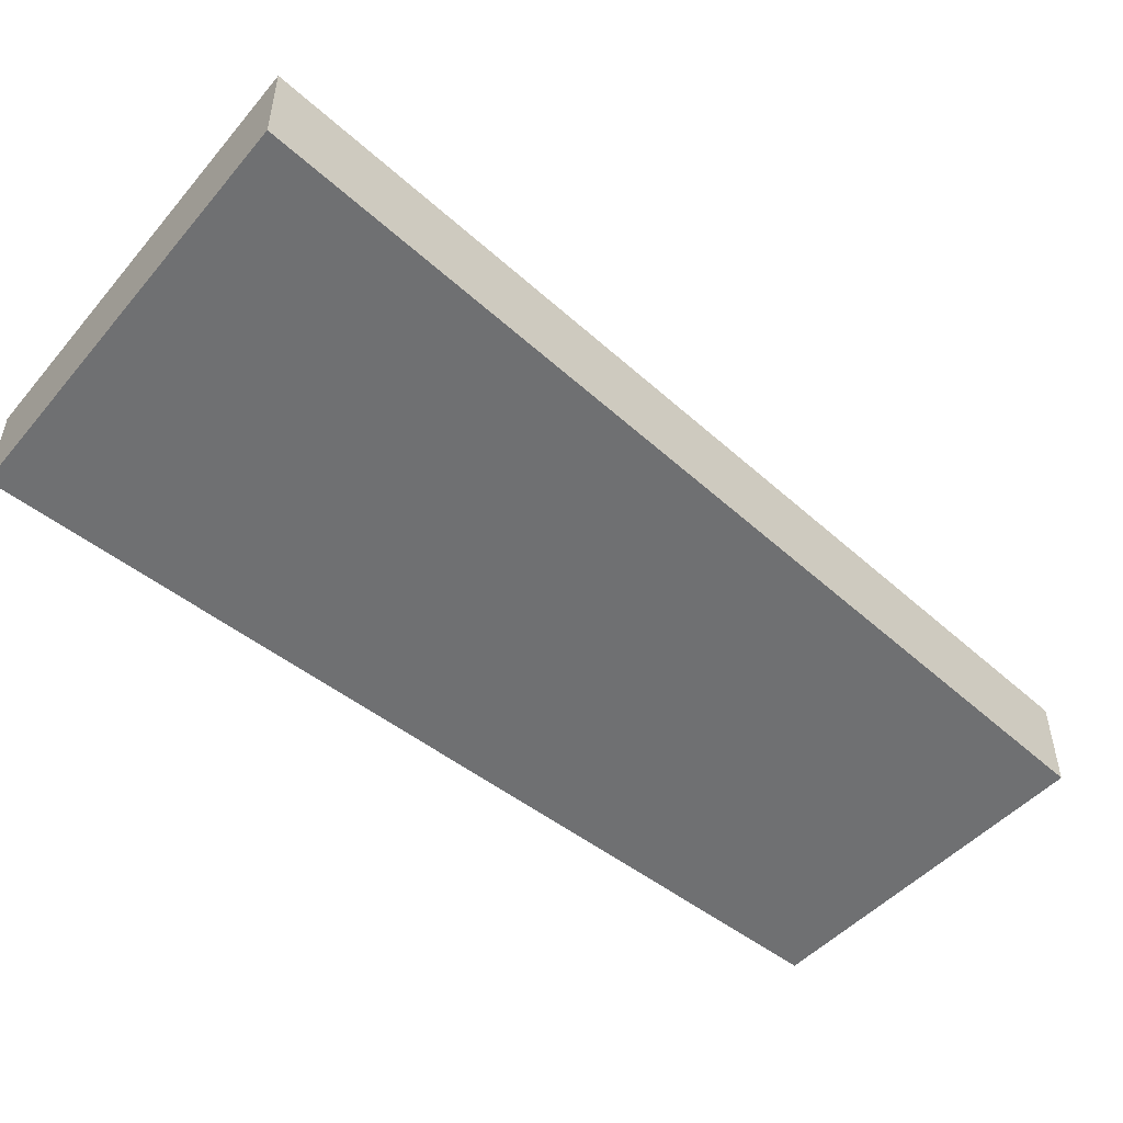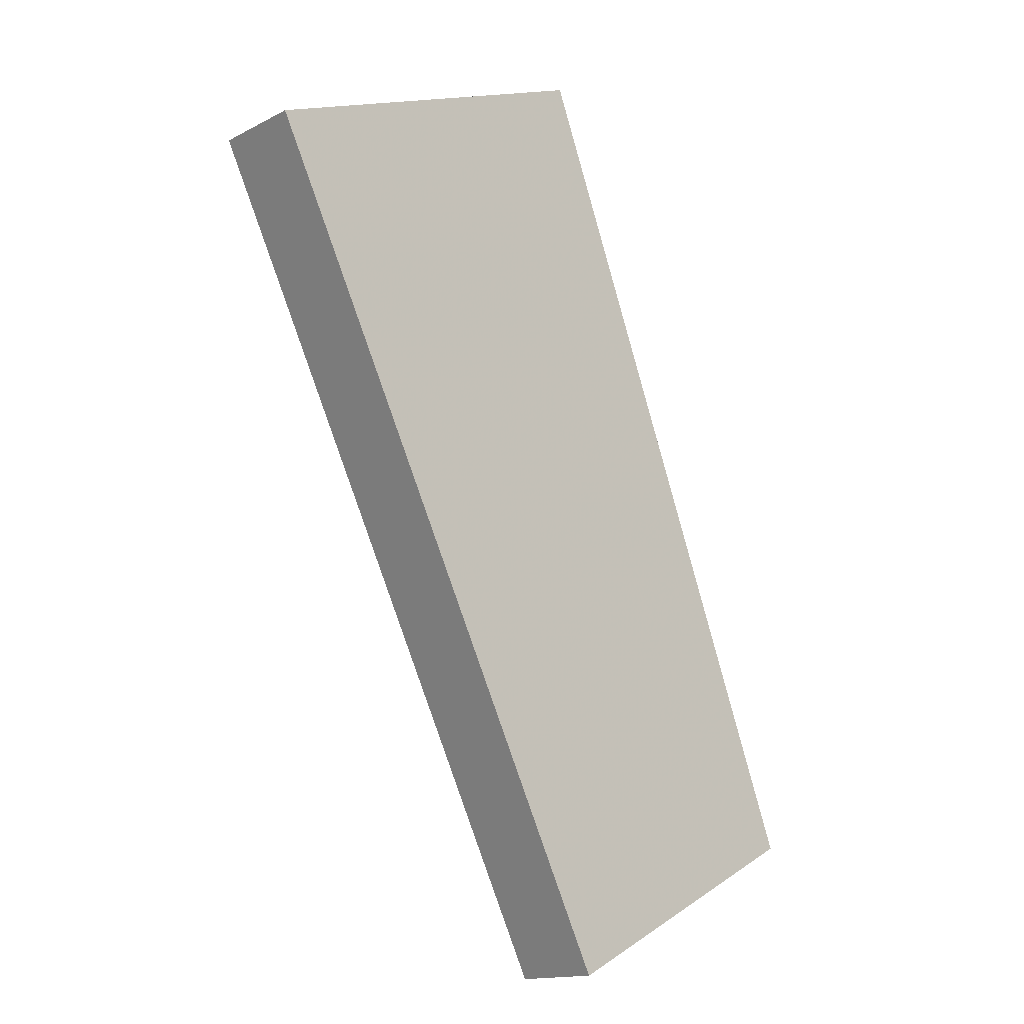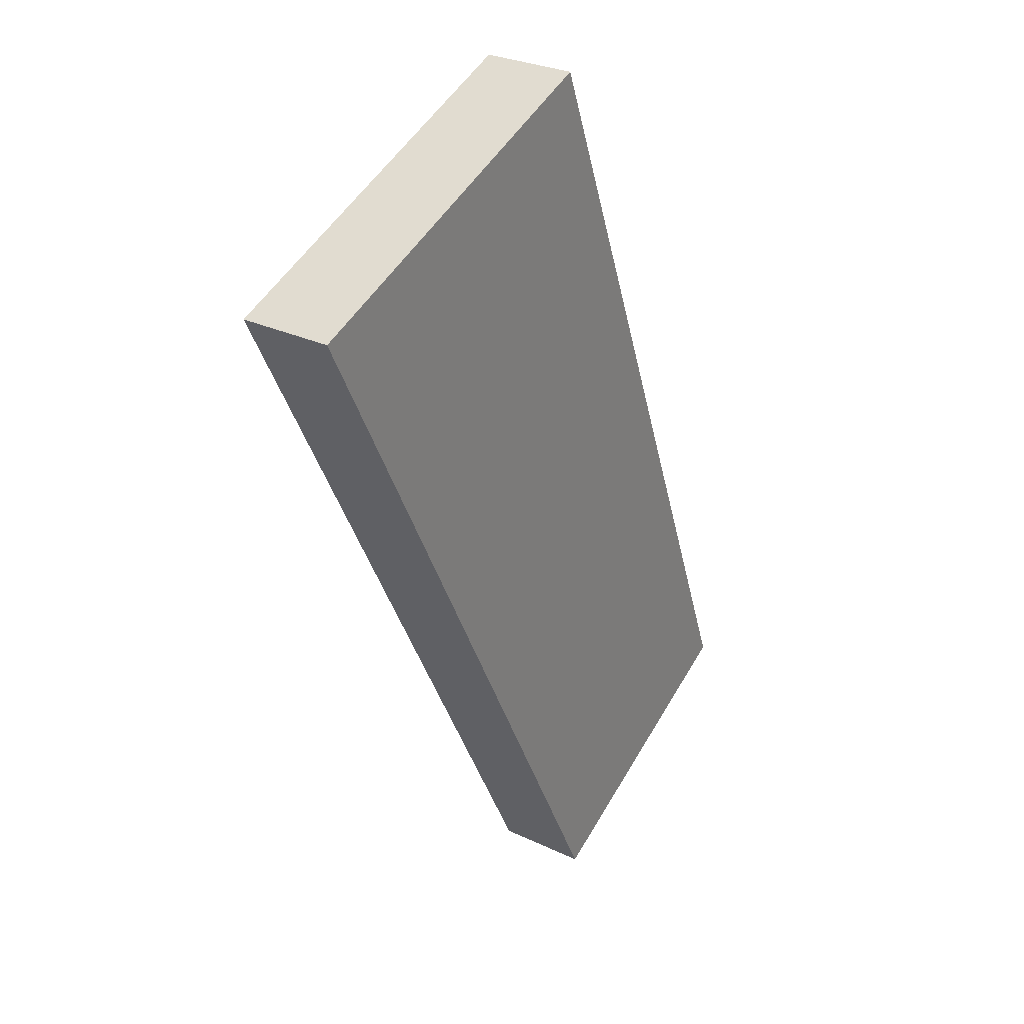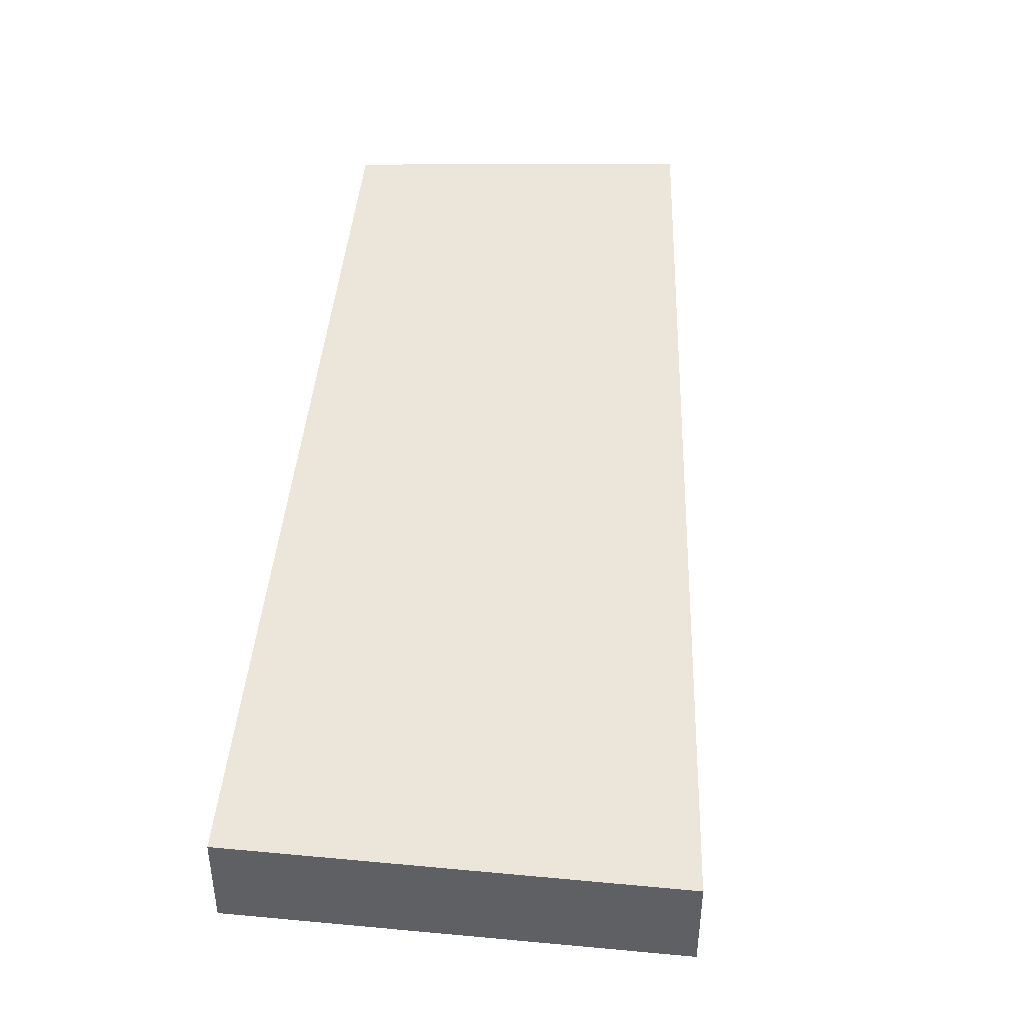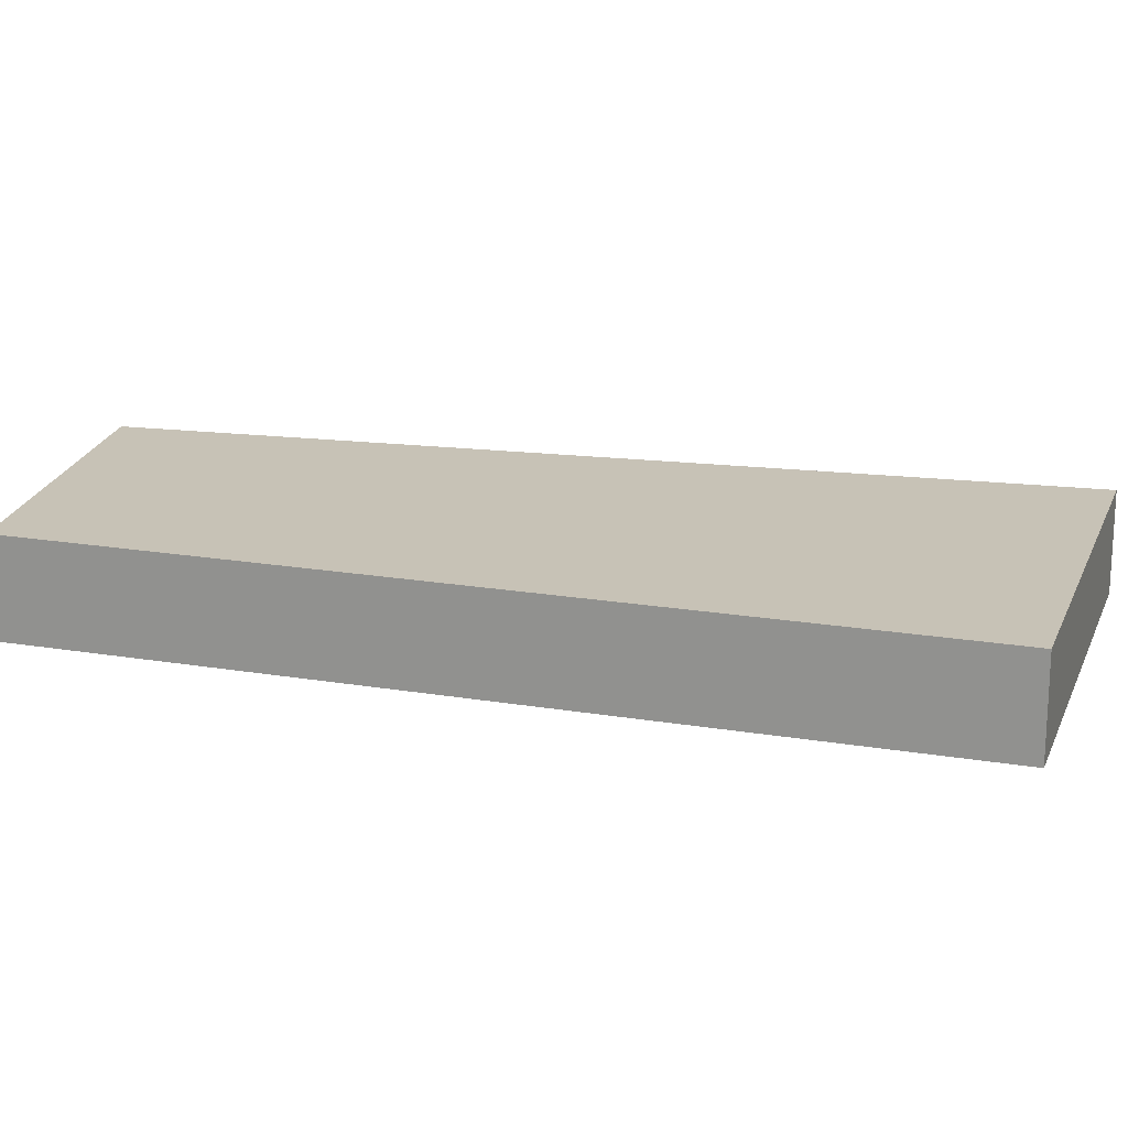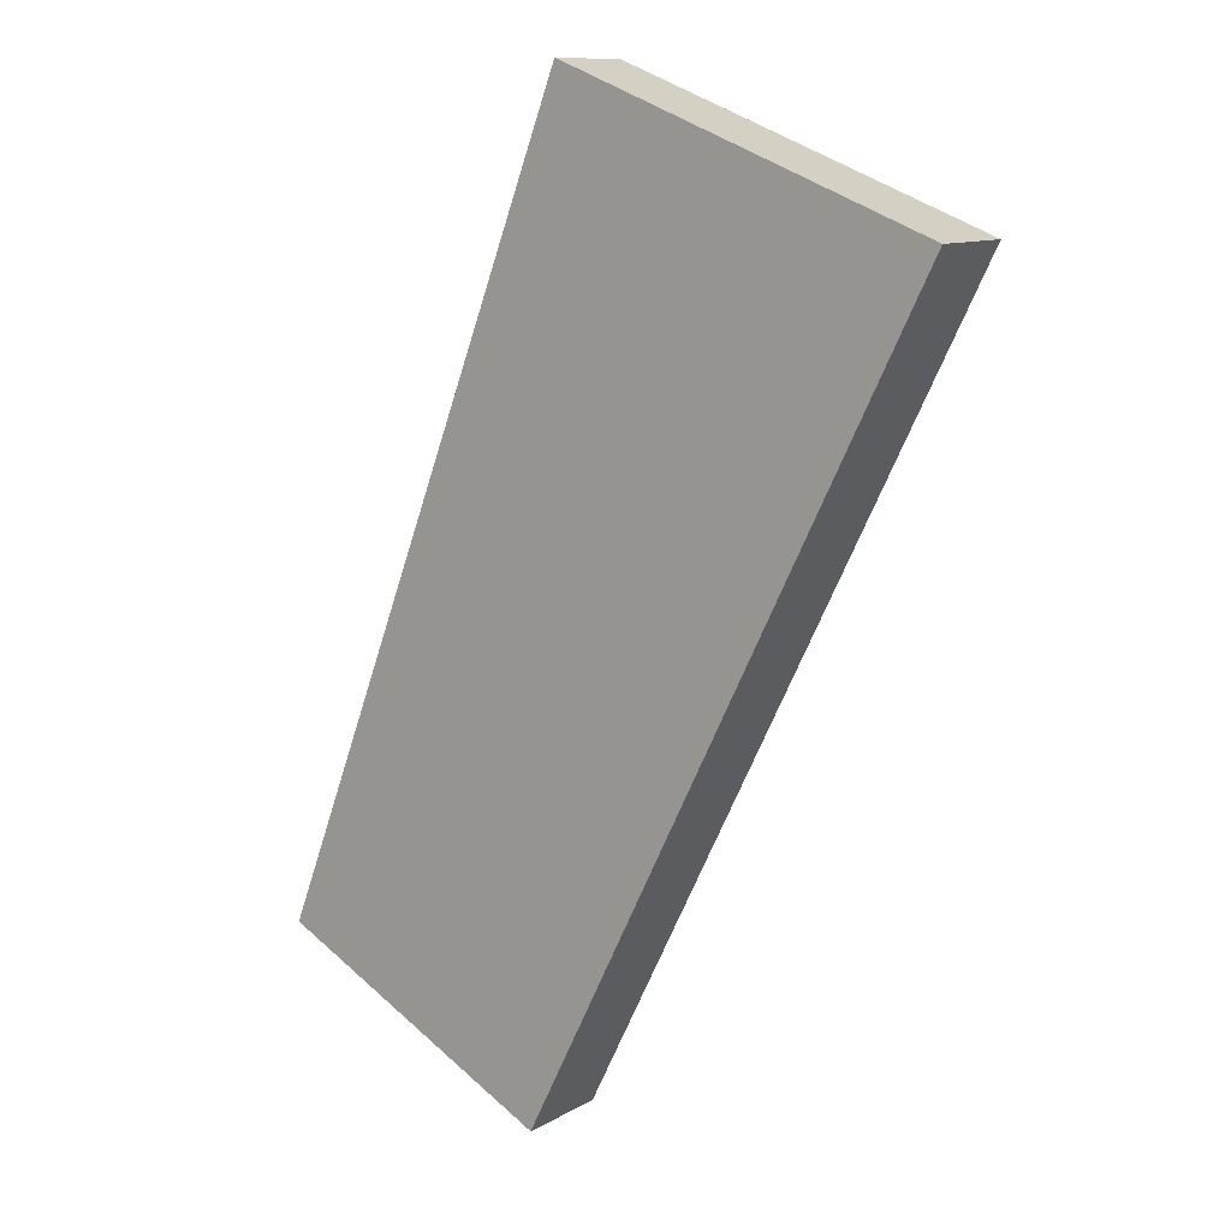
<metadata>
{"format":"obj","ext":"obj","renderer":"f3d","projection":"perspective","resolution":1024,"background":"white","views":[{"elev":-54.8,"azim":72.9,"up":"+Y"},{"elev":-15.0,"azim":137.6,"up":"+Z"},{"elev":29.1,"azim":125.0,"up":"+Z"},{"elev":47.0,"azim":27.3,"up":"+Y"},{"elev":19.3,"azim":-51.2,"up":"+Y"},{"elev":10.9,"azim":36.1,"up":"+Z"}]}
</metadata>
<code>
v -2.759 0.03349 4.786
v -2.871 0.03349 4.845
v -2.746 0.03349 5.167
v -2.598 0.03349 5.109
v -2.759 -0.004039 4.786
v -2.598 -0.004039 5.109
v -2.746 -0.004039 5.167
v -2.871 -0.004039 4.845
v -2.598 -0.004039 5.109
v -2.759 -0.004039 4.786
v -2.759 0.03349 4.786
v -2.598 0.03349 5.109
v -2.746 -0.004039 5.167
v -2.598 -0.004039 5.109
v -2.598 0.03349 5.109
v -2.746 0.03349 5.167
v -2.871 -0.004039 4.845
v -2.746 -0.004039 5.167
v -2.746 0.03349 5.167
v -2.871 0.03349 4.845
v -2.759 -0.004039 4.786
v -2.871 -0.004039 4.845
v -2.871 0.03349 4.845
v -2.759 0.03349 4.786
f 1 2 3
f 1 3 4
f 5 6 7
f 5 7 8
f 9 10 11
f 9 11 12
f 13 14 15
f 13 15 16
f 17 18 19
f 17 19 20
f 21 22 23
f 21 23 24

</code>
